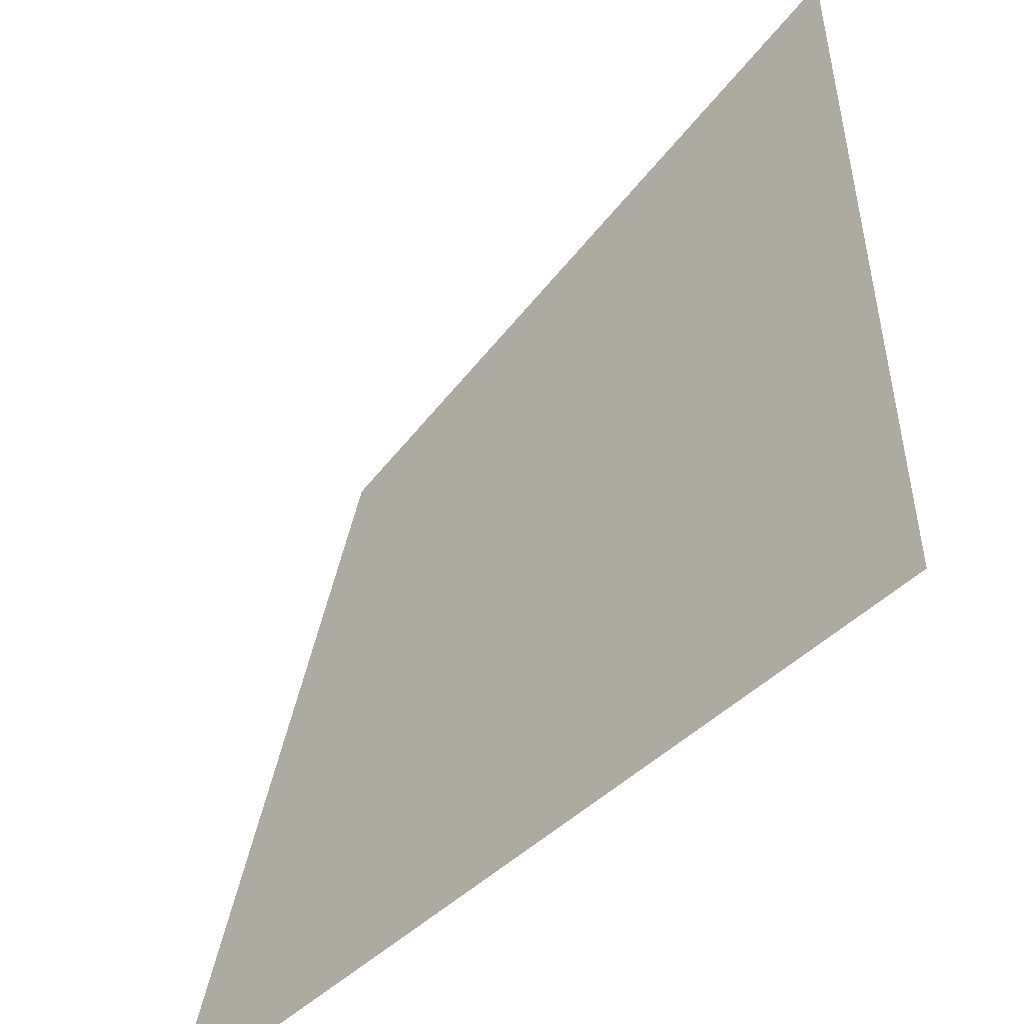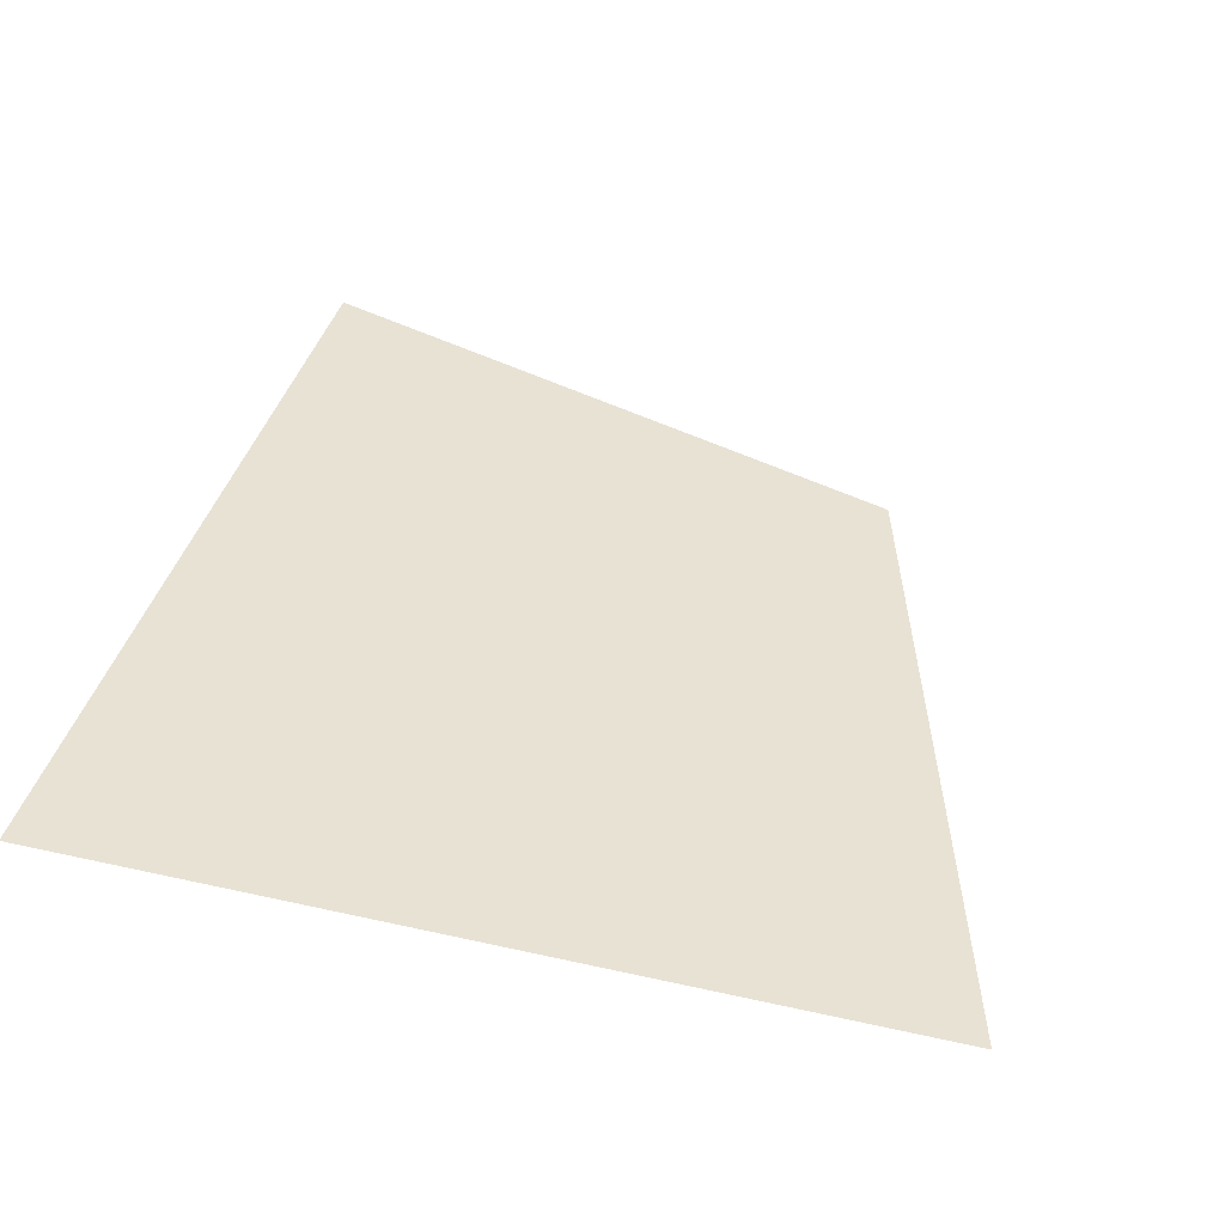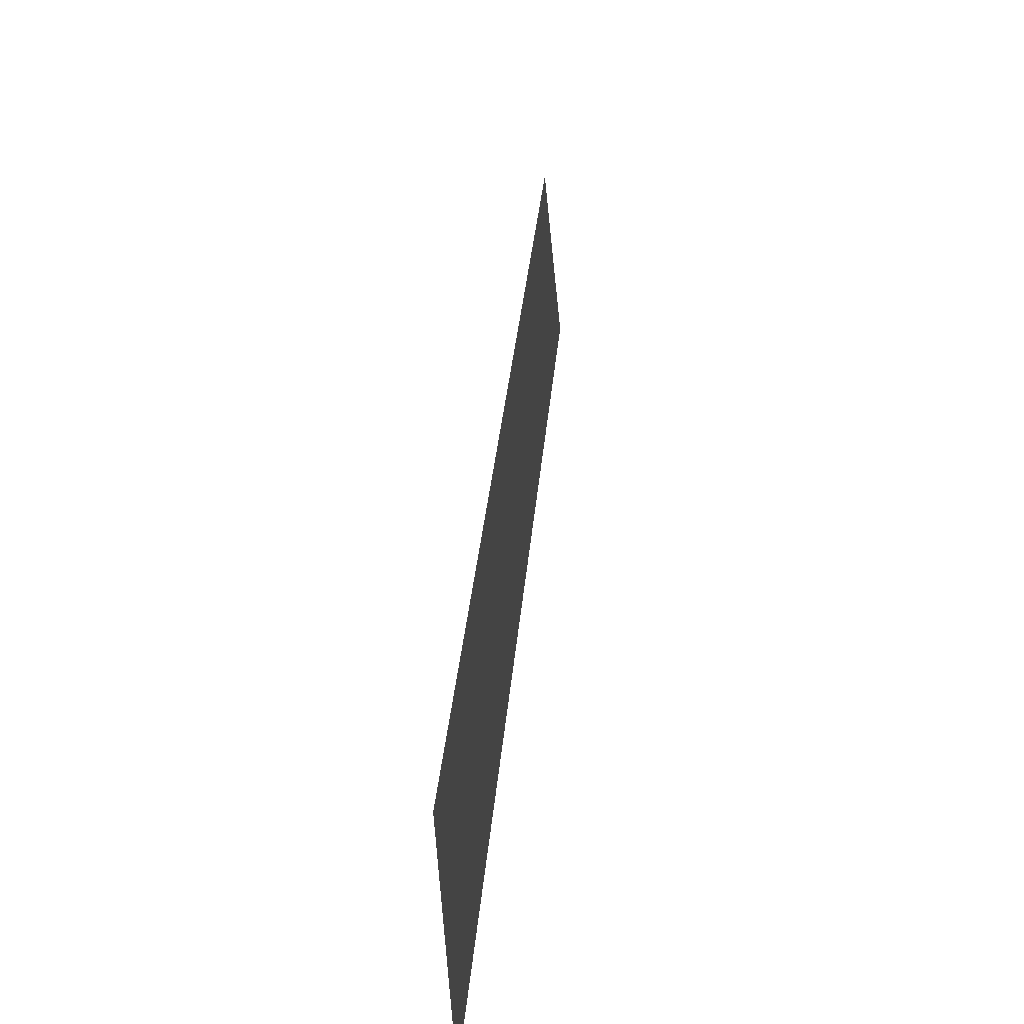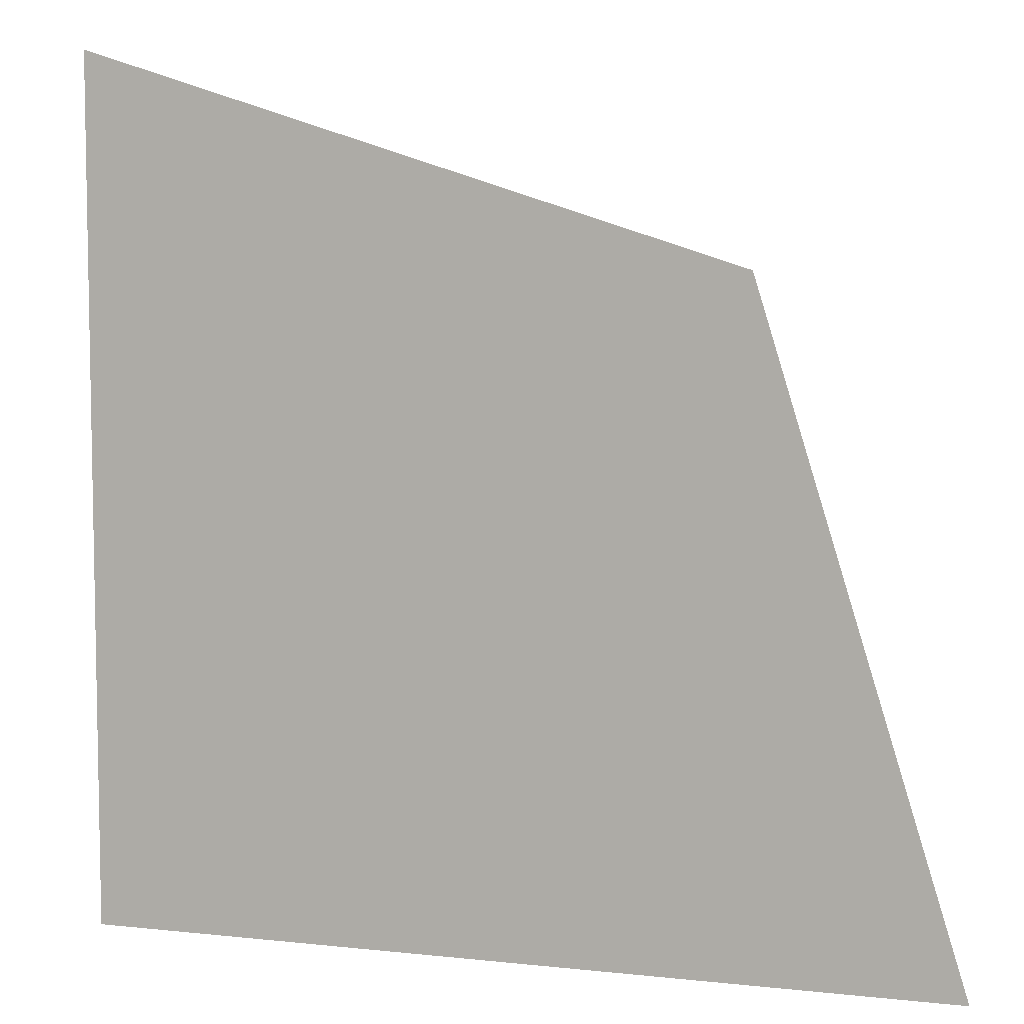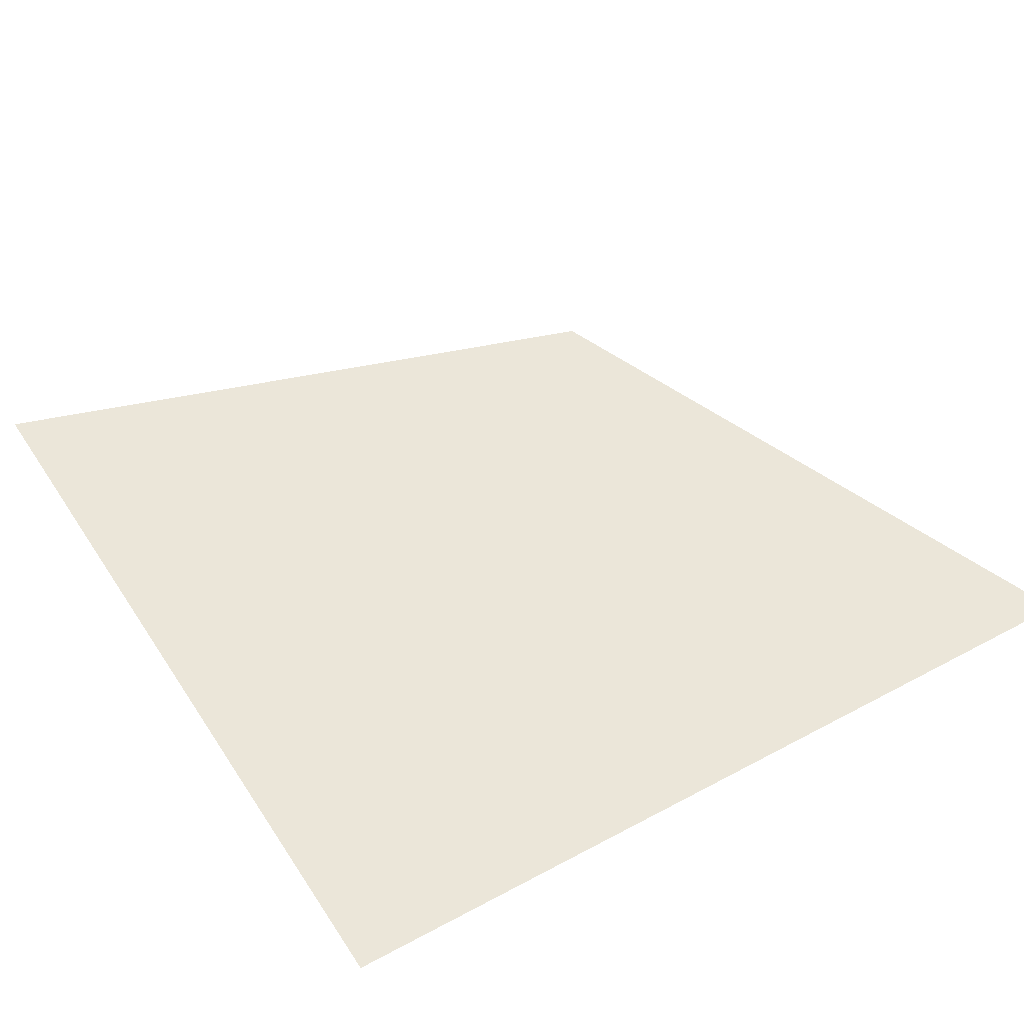
<metadata>
{"format":"obj","ext":"obj","renderer":"f3d","projection":"perspective","resolution":1024,"background":"white","views":[{"elev":-49.8,"azim":-133.8,"up":"+Z"},{"elev":40.9,"azim":-74.6,"up":"+Y"},{"elev":65.6,"azim":-82.6,"up":"+Z"},{"elev":6.9,"azim":17.7,"up":"+Z"},{"elev":46.8,"azim":-121.4,"up":"+Y"}]}
</metadata>
<code>
v  1.396  0  1.396
v  1.505  0  1.049
v  1.049  0  1.049
v  1.049  0  1.505
f 1 3 2
f 1 4 3
f 1 2 4
f 2 3 4

</code>
